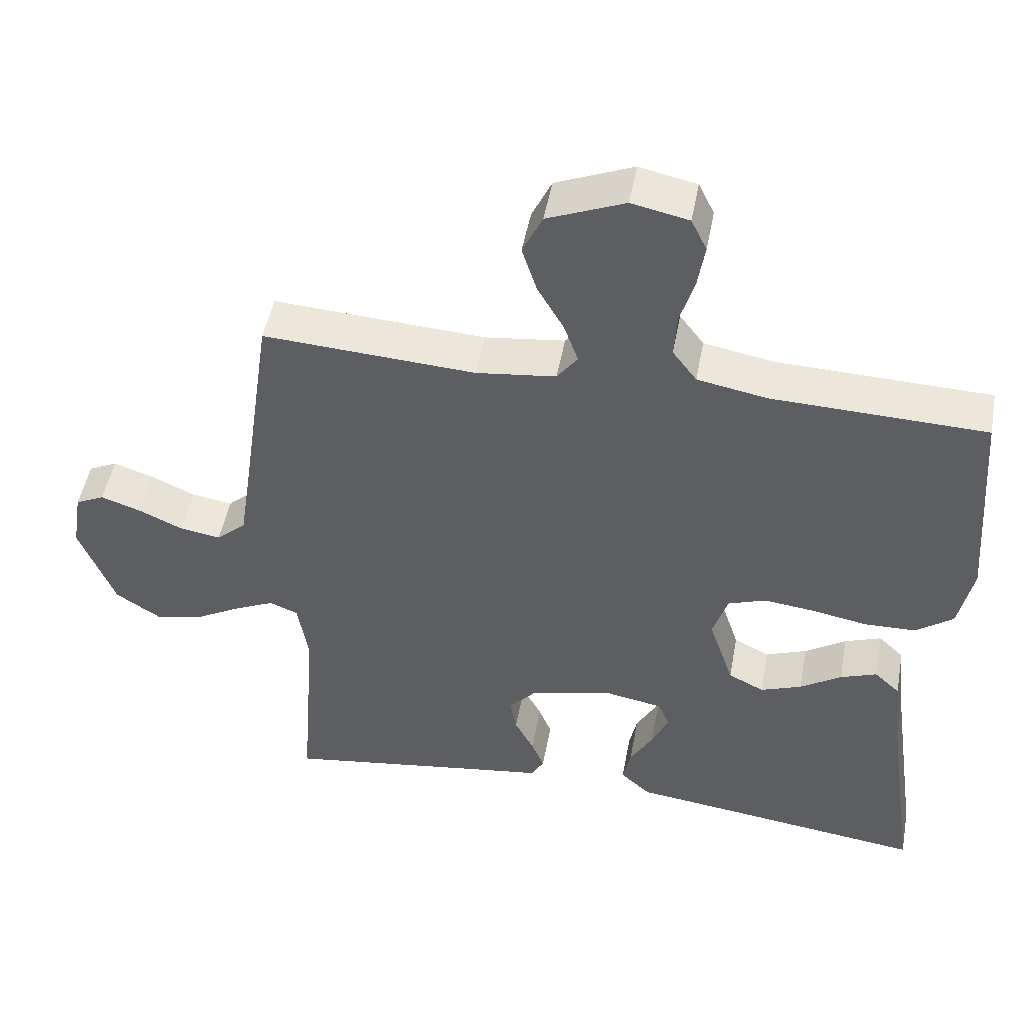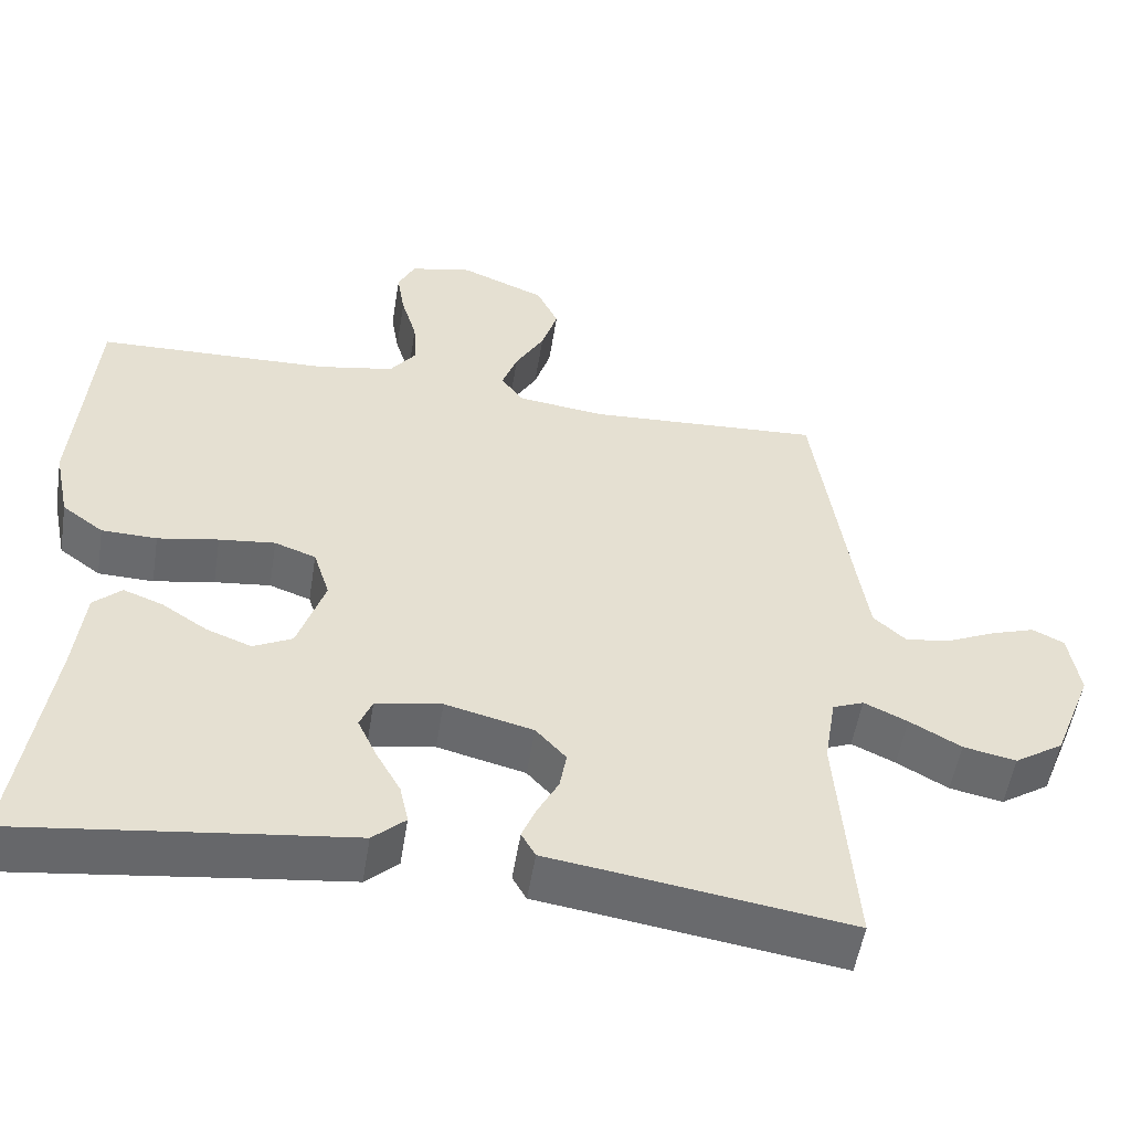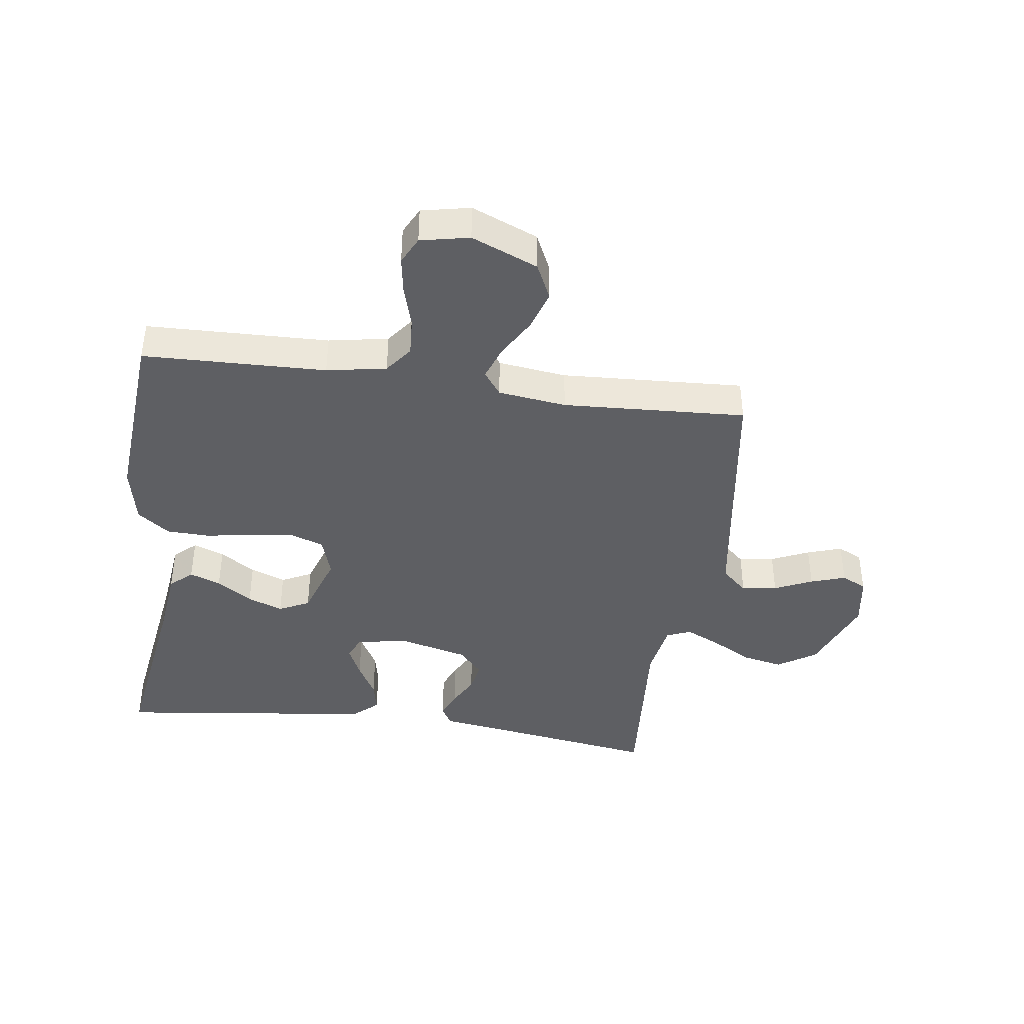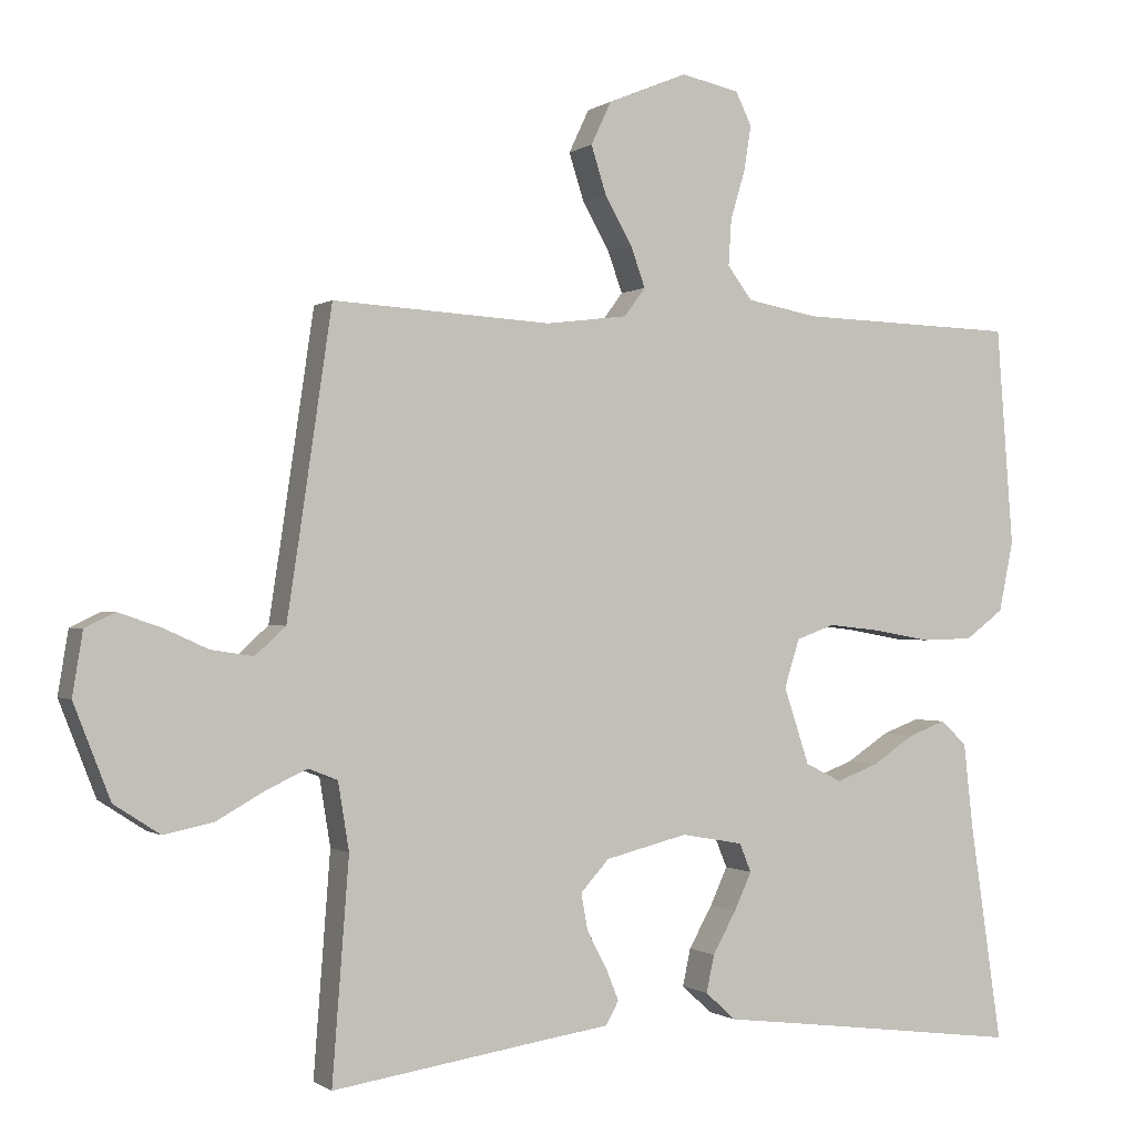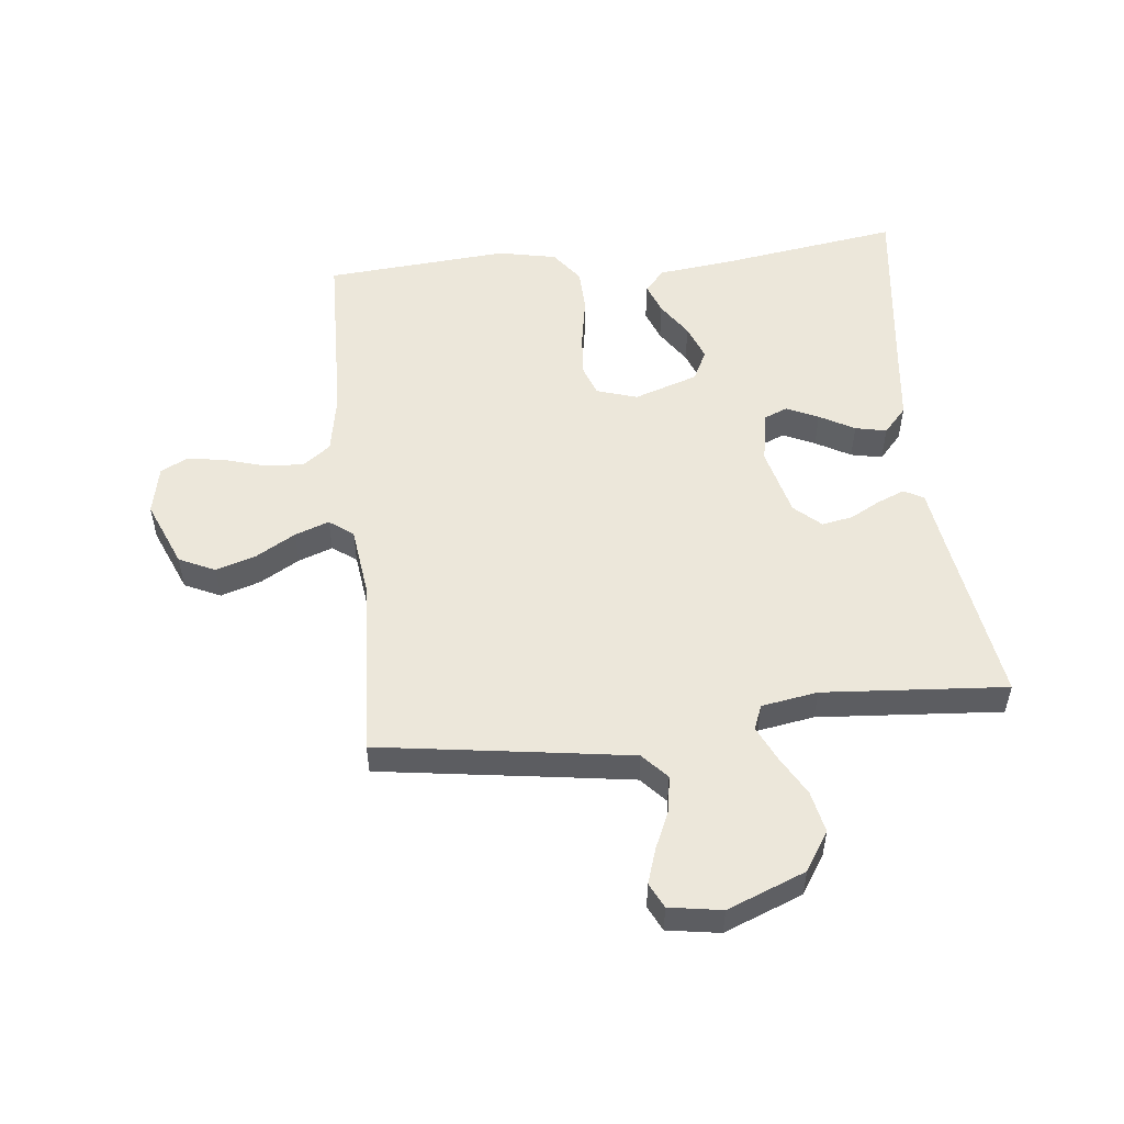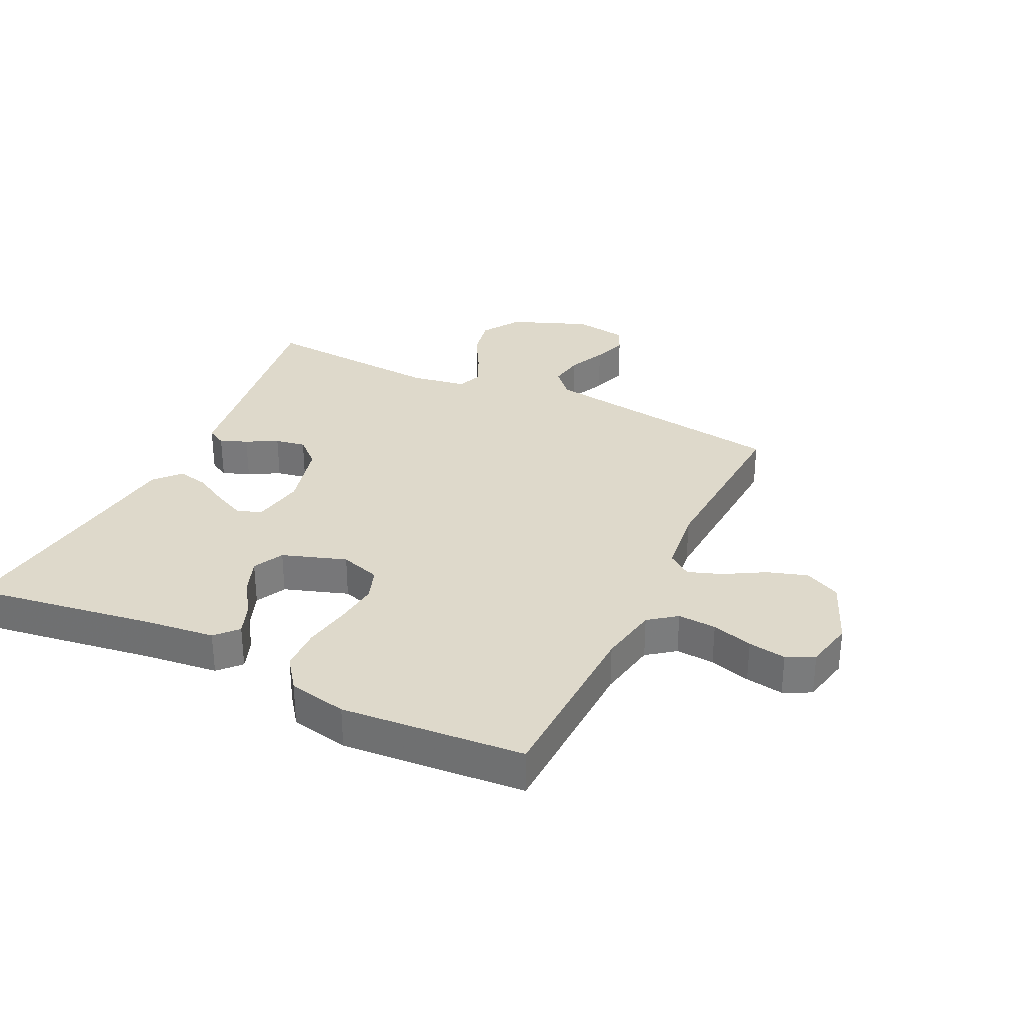
<metadata>
{"format":"obj","ext":"obj","renderer":"f3d","projection":"perspective","resolution":1024,"background":"white","views":[{"elev":48.9,"azim":-169.5,"up":"+Z"},{"elev":-52.9,"azim":-9.1,"up":"+Z"},{"elev":-41.2,"azim":-8.0,"up":"+Y"},{"elev":-0.5,"azim":155.3,"up":"+Z"},{"elev":52.9,"azim":83.7,"up":"+Y"},{"elev":31.7,"azim":-64.4,"up":"+Y"}]}
</metadata>
<code>
v 0.5 0.07 0.5
v 0.544 0.07 0.2
v 0.561 0.07 0.088
v 0.603 0.07 0.05
v 0.661 0.07 0.059
v 0.723 0.07 0.087
v 0.78 0.07 0.106
v 0.821 0.07 0.086
v 0.835 0.07 0
v 0.785 0.07 -0.128
v 0.722 0.07 -0.169
v 0.654 0.07 -0.155
v 0.588 0.07 -0.118
v 0.532 0.07 -0.092
v 0.492 0.07 -0.108
v 0.477 0.07 -0.2
v 0.5 0.07 -0.5
v 0.2 0.07 -0.455
v 0.116 0.07 -0.443
v 0.098 0.07 -0.411
v 0.116 0.07 -0.367
v 0.143 0.07 -0.316
v 0.152 0.07 -0.266
v 0.113 0.07 -0.223
v 0 0.07 -0.195
v -0.085 0.07 -0.21
v -0.101 0.07 -0.249
v -0.077 0.07 -0.301
v -0.045 0.07 -0.358
v -0.034 0.07 -0.409
v -0.076 0.07 -0.447
v -0.2 0.07 -0.462
v -0.5 0.07 -0.5
v -0.456 0.07 -0.2
v -0.443 0.07 -0.084
v -0.407 0.07 -0.051
v -0.356 0.07 -0.07
v -0.298 0.07 -0.108
v -0.24 0.07 -0.13
v -0.19 0.07 -0.105
v -0.155 0.07 0
v -0.176 0.07 0.066
v -0.229 0.07 0.085
v -0.301 0.07 0.077
v -0.379 0.07 0.063
v -0.45 0.07 0.065
v -0.503 0.07 0.104
v -0.523 0.07 0.2
v -0.5 0.07 0.5
v -0.2 0.07 0.509
v -0.102 0.07 0.527
v -0.068 0.07 0.572
v -0.072 0.07 0.635
v -0.092 0.07 0.702
v -0.102 0.07 0.764
v -0.08 0.07 0.809
v 0 0.07 0.826
v 0.109 0.07 0.781
v 0.137 0.07 0.722
v 0.116 0.07 0.656
v 0.079 0.07 0.592
v 0.059 0.07 0.536
v 0.088 0.07 0.497
v 0.2 0.07 0.483
v 0.5 0 0.5
v 0.544 0 0.2
v 0.561 0 0.088
v 0.603 0 0.05
v 0.661 0 0.059
v 0.723 0 0.087
v 0.78 0 0.106
v 0.821 0 0.086
v 0.835 0 0
v 0.785 0 -0.128
v 0.722 0 -0.169
v 0.654 0 -0.155
v 0.588 0 -0.118
v 0.532 0 -0.092
v 0.492 0 -0.108
v 0.477 0 -0.2
v 0.5 0 -0.5
v 0.2 0 -0.455
v 0.116 0 -0.443
v 0.098 0 -0.411
v 0.116 0 -0.367
v 0.143 0 -0.316
v 0.152 0 -0.266
v 0.113 0 -0.223
v 0 0 -0.195
v -0.085 0 -0.21
v -0.101 0 -0.249
v -0.077 0 -0.301
v -0.045 0 -0.358
v -0.034 0 -0.409
v -0.076 0 -0.447
v -0.2 0 -0.462
v -0.5 0 -0.5
v -0.456 0 -0.2
v -0.443 0 -0.084
v -0.407 0 -0.051
v -0.356 0 -0.07
v -0.298 0 -0.108
v -0.24 0 -0.13
v -0.19 0 -0.105
v -0.155 0 0
v -0.176 0 0.066
v -0.229 0 0.085
v -0.301 0 0.077
v -0.379 0 0.063
v -0.45 0 0.065
v -0.503 0 0.104
v -0.523 0 0.2
v -0.5 0 0.5
v -0.2 0 0.509
v -0.102 0 0.527
v -0.068 0 0.572
v -0.072 0 0.635
v -0.092 0 0.702
v -0.102 0 0.764
v -0.08 0 0.809
v 0 0 0.826
v 0.109 0 0.781
v 0.137 0 0.722
v 0.116 0 0.656
v 0.079 0 0.592
v 0.059 0 0.536
v 0.088 0 0.497
v 0.2 0 0.483
f 59 60 61
f 58 59 61
f 57 58 61
f 56 57 61
f 55 56 61
f 54 55 61
f 53 54 61
f 52 53 61 62
f 51 52 62 63
f 48 49 50
f 47 48 50
f 46 47 50
f 45 46 50
f 44 45 50
f 50 51 63
f 44 50 63
f 43 44 63
f 36 37 38
f 35 36 38
f 34 35 38
f 34 38 39
f 33 34 39
f 32 33 39
f 32 39 40
f 31 32 40
f 30 31 40
f 29 30 40
f 28 29 40
f 20 21 22
f 19 20 22
f 18 19 22
f 18 22 23
f 17 18 23
f 16 17 23
f 15 16 23 24
f 11 12 13
f 10 11 13
f 9 10 13
f 8 9 13
f 7 8 13
f 6 7 13
f 5 6 13
f 4 5 13 14
f 15 24 25
f 14 15 25
f 4 14 25
f 3 4 25
f 42 43 63 64
f 64 1 2
f 42 64 2
f 41 42 2
f 3 25 26
f 2 3 26
f 41 2 26
f 40 41 26
f 27 28 40
f 26 27 40
f 125 124 123
f 125 123 122
f 125 122 121
f 125 121 120
f 125 120 119
f 125 119 118
f 125 118 117
f 126 125 117 116
f 127 126 116 115
f 114 113 112
f 114 112 111
f 114 111 110
f 114 110 109
f 114 109 108
f 127 115 114
f 127 114 108
f 127 108 107
f 102 101 100
f 102 100 99
f 102 99 98
f 103 102 98
f 103 98 97
f 103 97 96
f 104 103 96
f 104 96 95
f 104 95 94
f 104 94 93
f 104 93 92
f 86 85 84
f 86 84 83
f 86 83 82
f 87 86 82
f 87 82 81
f 87 81 80
f 88 87 80 79
f 77 76 75
f 77 75 74
f 77 74 73
f 77 73 72
f 77 72 71
f 77 71 70
f 77 70 69
f 78 77 69 68
f 89 88 79
f 89 79 78
f 89 78 68
f 89 68 67
f 128 127 107 106
f 66 65 128
f 66 128 106
f 66 106 105
f 90 89 67
f 90 67 66
f 90 66 105
f 90 105 104
f 104 92 91
f 104 91 90
f 1 65 66 2
f 2 66 67 3
f 3 67 68 4
f 4 68 69 5
f 5 69 70 6
f 6 70 71 7
f 7 71 72 8
f 8 72 73 9
f 9 73 74 10
f 10 74 75 11
f 11 75 76 12
f 12 76 77 13
f 13 77 78 14
f 14 78 79 15
f 15 79 80 16
f 16 80 81 17
f 17 81 82 18
f 18 82 83 19
f 19 83 84 20
f 20 84 85 21
f 21 85 86 22
f 22 86 87 23
f 23 87 88 24
f 24 88 89 25
f 25 89 90 26
f 26 90 91 27
f 27 91 92 28
f 28 92 93 29
f 29 93 94 30
f 30 94 95 31
f 31 95 96 32
f 32 96 97 33
f 33 97 98 34
f 34 98 99 35
f 35 99 100 36
f 36 100 101 37
f 37 101 102 38
f 38 102 103 39
f 39 103 104 40
f 40 104 105 41
f 41 105 106 42
f 42 106 107 43
f 43 107 108 44
f 44 108 109 45
f 45 109 110 46
f 46 110 111 47
f 47 111 112 48
f 48 112 113 49
f 49 113 114 50
f 50 114 115 51
f 51 115 116 52
f 52 116 117 53
f 53 117 118 54
f 54 118 119 55
f 55 119 120 56
f 56 120 121 57
f 57 121 122 58
f 58 122 123 59
f 59 123 124 60
f 60 124 125 61
f 61 125 126 62
f 62 126 127 63
f 63 127 128 64
f 64 128 65 1

</code>
